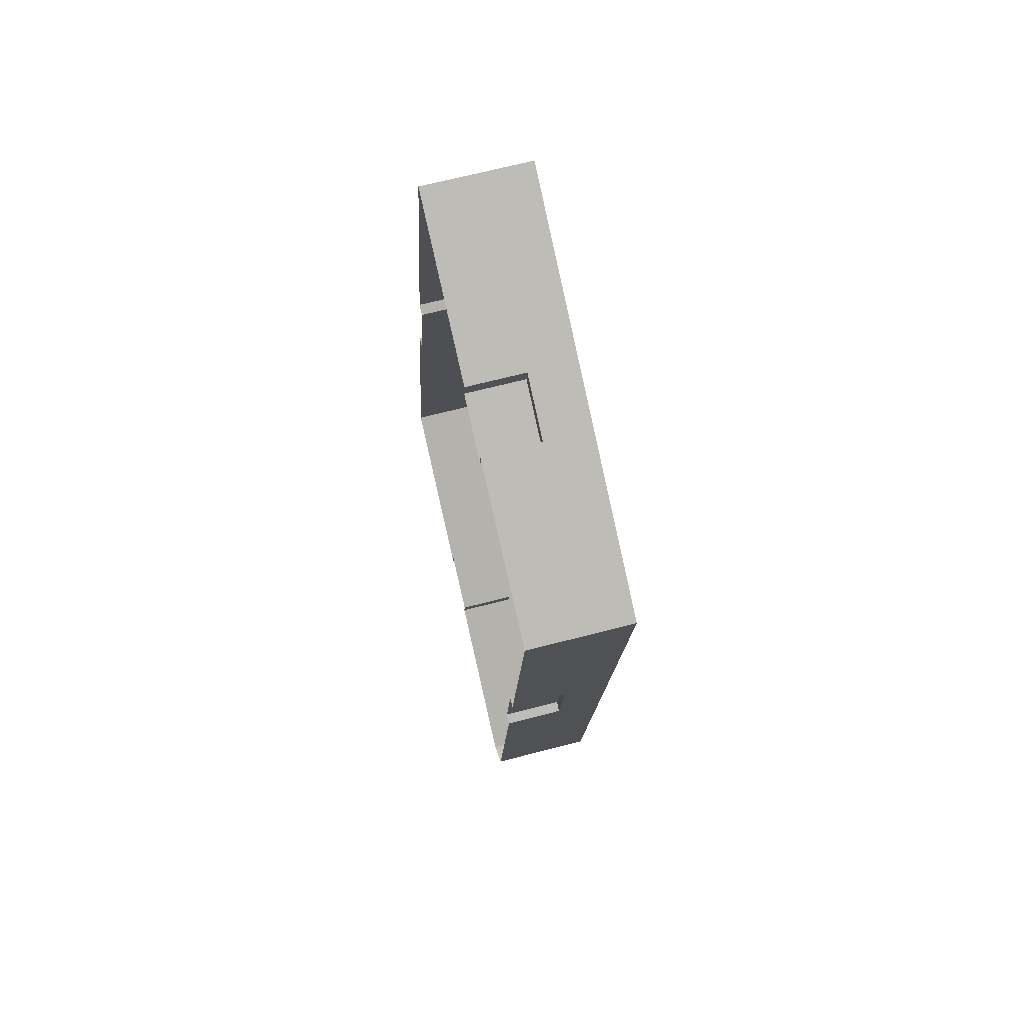
<metadata>
{"format":"obj","ext":"obj","renderer":"f3d","projection":"perspective","resolution":1024,"background":"white","views":[{"elev":67.5,"azim":75.4,"up":"+Z"}]}
</metadata>
<code>
g BuildingObject 6(Clone)
v -0.6474 0.18 -4.674
v -0.8397 0.1967 -6.062
v -0.6474 0.1967 -4.674
v -0.8397 0.1967 -6.062
v -0.6474 0.18 -4.674
v -0.8397 0.18 -6.062
v -0.8397 0.18 -6.062
v -0.8921 0.1967 -6.117
v -0.8397 0.1967 -6.062
v -0.8921 0.1967 -6.117
v -0.8397 0.18 -6.062
v -0.8921 0.18 -6.117
v -0.8921 0.18 -6.117
v -1.574 0.1967 -5.652
v -0.8921 0.1967 -6.117
v -1.574 0.1967 -5.652
v -0.8921 0.18 -6.117
v -1.574 0.18 -5.652
v -1.574 0.18 -5.652
v -1.341 0.1967 -4.289
v -1.574 0.1967 -5.652
v -1.341 0.1967 -4.289
v -1.574 0.18 -5.652
v -1.341 0.18 -4.289
v -1.341 0.18 -4.289
v -0.6474 0.1967 -4.674
v -1.341 0.1967 -4.289
v -0.6474 0.1967 -4.674
v -1.341 0.18 -4.289
v -0.6474 0.18 -4.674
v -0.6474 0.1967 -4.674
v -0.8524 0.1967 -6.041
v -0.6659 0.1967 -4.695
v -0.8524 0.1967 -6.041
v -0.6474 0.1967 -4.674
v -0.8397 0.1967 -6.062
v -0.8397 0.1967 -6.062
v -0.8934 0.1967 -6.084
v -0.8524 0.1967 -6.041
v -0.8934 0.1967 -6.084
v -0.8397 0.1967 -6.062
v -0.8921 0.1967 -6.117
v -0.8921 0.1967 -6.117
v -1.555 0.1967 -5.634
v -0.8934 0.1967 -6.084
v -1.555 0.1967 -5.634
v -0.8921 0.1967 -6.117
v -1.574 0.1967 -5.652
v -1.574 0.1967 -5.652
v -1.332 0.1967 -4.326
v -1.555 0.1967 -5.634
v -1.332 0.1967 -4.326
v -1.574 0.1967 -5.652
v -1.341 0.1967 -4.289
v -1.341 0.1967 -4.289
v -0.6659 0.1967 -4.695
v -1.332 0.1967 -4.326
v -0.6659 0.1967 -4.695
v -1.341 0.1967 -4.289
v -0.6474 0.1967 -4.674
v -0.6659 0.1967 -4.695
v -0.8524 0.18 -6.041
v -0.6659 0.18 -4.695
v -0.8524 0.18 -6.041
v -0.6659 0.1967 -4.695
v -0.8524 0.1967 -6.041
v -0.8524 0.1967 -6.041
v -0.8934 0.18 -6.084
v -0.8524 0.18 -6.041
v -0.8934 0.18 -6.084
v -0.8524 0.1967 -6.041
v -0.8934 0.1967 -6.084
v -0.8934 0.1967 -6.084
v -1.555 0.18 -5.634
v -0.8934 0.18 -6.084
v -1.555 0.18 -5.634
v -0.8934 0.1967 -6.084
v -1.555 0.1967 -5.634
v -1.555 0.1967 -5.634
v -1.332 0.18 -4.326
v -1.555 0.18 -5.634
v -1.332 0.18 -4.326
v -1.555 0.1967 -5.634
v -1.332 0.1967 -4.326
v -1.332 0.1967 -4.326
v -0.6659 0.18 -4.695
v -1.332 0.18 -4.326
v -0.6659 0.18 -4.695
v -1.332 0.1967 -4.326
v -0.6659 0.1967 -4.695
v -1.332 0.18 -4.326
v -0.6659 0.18 -4.695
v -0.8524 0.18 -6.041
v -1.332 0.18 -4.326
v -0.8524 0.18 -6.041
v -0.8934 0.18 -6.084
v -0.8934 0.18 -6.084
v -1.555 0.18 -5.634
v -1.332 0.18 -4.326
v -1.046 0.036 -4.453
v -1.051 0.108 -4.487
v -1.046 0.108 -4.453
v -1.051 0.108 -4.487
v -1.046 0.036 -4.453
v -1.051 0.036 -4.487
v -1.046 0 -4.453
v -1.051 0.036 -4.487
v -1.046 0.036 -4.453
v -1.051 0.036 -4.487
v -1.046 0 -4.453
v -1.051 0 -4.487
v -0.9423 0.108 -4.51
v -0.947 0.036 -4.544
v -0.9423 0.036 -4.51
v -0.947 0.036 -4.544
v -0.9423 0.108 -4.51
v -0.947 0.108 -4.544
v -0.9423 0.036 -4.51
v -0.947 0 -4.544
v -0.9423 0 -4.51
v -0.947 0 -4.544
v -0.9423 0.036 -4.51
v -0.947 0.036 -4.544
v -1.046 0.108 -4.453
v -0.947 0.108 -4.544
v -0.9423 0.108 -4.51
v -0.947 0.108 -4.544
v -1.046 0.108 -4.453
v -1.051 0.108 -4.487
v -1.051 0 -4.487
v -0.947 0.108 -4.544
v -1.051 0.108 -4.487
v -0.947 0.108 -4.544
v -1.051 0 -4.487
v -0.947 0 -4.544
v -1.341 0 -4.289
v -1.046 0.036 -4.453
v -1.341 0.036 -4.289
v -1.046 0.036 -4.453
v -1.341 0 -4.289
v -1.046 0 -4.453
v -0.9423 0 -4.51
v -0.6474 0.036 -4.674
v -0.9423 0.036 -4.51
v -0.6474 0.036 -4.674
v -0.9423 0 -4.51
v -0.6474 0 -4.674
v -1.341 0.036 -4.289
v -1.298 0.108 -4.313
v -1.341 0.108 -4.289
v -1.298 0.108 -4.313
v -1.341 0.036 -4.289
v -1.298 0.036 -4.313
v -1.298 0.036 -4.313
v -1.194 0.108 -4.371
v -1.298 0.108 -4.313
v -1.194 0.108 -4.371
v -1.298 0.036 -4.313
v -1.194 0.036 -4.371
v -1.194 0.036 -4.371
v -1.09 0.108 -4.429
v -1.194 0.108 -4.371
v -1.09 0.108 -4.429
v -1.194 0.036 -4.371
v -1.09 0.036 -4.429
v -1.046 0.108 -4.453
v -1.09 0.036 -4.429
v -1.046 0.036 -4.453
v -1.09 0.036 -4.429
v -1.046 0.108 -4.453
v -1.09 0.108 -4.429
v -0.9423 0.036 -4.51
v -0.899 0.108 -4.535
v -0.9423 0.108 -4.51
v -0.899 0.108 -4.535
v -0.9423 0.036 -4.51
v -0.899 0.036 -4.535
v -0.899 0.036 -4.535
v -0.7949 0.108 -4.592
v -0.899 0.108 -4.535
v -0.7949 0.108 -4.592
v -0.899 0.036 -4.535
v -0.7949 0.036 -4.592
v -0.7949 0.036 -4.592
v -0.6908 0.108 -4.65
v -0.7949 0.108 -4.592
v -0.6908 0.108 -4.65
v -0.7949 0.036 -4.592
v -0.6908 0.036 -4.65
v -0.6474 0.108 -4.674
v -0.6908 0.036 -4.65
v -0.6474 0.036 -4.674
v -0.6908 0.036 -4.65
v -0.6474 0.108 -4.674
v -0.6908 0.108 -4.65
v -1.341 0.108 -4.289
v -1.307 0.18 -4.309
v -1.341 0.18 -4.289
v -1.307 0.18 -4.309
v -1.341 0.108 -4.289
v -1.307 0.108 -4.309
v -1.307 0.108 -4.309
v -1.203 0.18 -4.366
v -1.307 0.18 -4.309
v -1.203 0.18 -4.366
v -1.307 0.108 -4.309
v -1.203 0.108 -4.366
v -1.203 0.108 -4.366
v -1.098 0.18 -4.424
v -1.203 0.18 -4.366
v -1.098 0.18 -4.424
v -1.203 0.108 -4.366
v -1.098 0.108 -4.424
v -1.098 0.108 -4.424
v -0.9944 0.18 -4.482
v -1.098 0.18 -4.424
v -0.9944 0.18 -4.482
v -1.098 0.108 -4.424
v -0.9944 0.108 -4.482
v -0.9944 0.108 -4.482
v -0.8903 0.18 -4.539
v -0.9944 0.18 -4.482
v -0.8903 0.18 -4.539
v -0.9944 0.108 -4.482
v -0.8903 0.108 -4.539
v -0.8903 0.108 -4.539
v -0.7862 0.18 -4.597
v -0.8903 0.18 -4.539
v -0.7862 0.18 -4.597
v -0.8903 0.108 -4.539
v -0.7862 0.108 -4.597
v -0.7862 0.108 -4.597
v -0.6821 0.18 -4.655
v -0.7862 0.18 -4.597
v -0.6821 0.18 -4.655
v -0.7862 0.108 -4.597
v -0.6821 0.108 -4.655
v -0.6474 0.18 -4.674
v -0.6821 0.108 -4.655
v -0.6474 0.108 -4.674
v -0.6821 0.108 -4.655
v -0.6474 0.18 -4.674
v -0.6821 0.18 -4.655
v -0.7291 0.036 -5.264
v -0.746 0.108 -5.254
v -0.7291 0.108 -5.264
v -0.746 0.108 -5.254
v -0.7291 0.036 -5.264
v -0.746 0.036 -5.254
v -0.7291 0 -5.264
v -0.746 0.036 -5.254
v -0.7291 0.036 -5.264
v -0.746 0.036 -5.254
v -0.7291 0 -5.264
v -0.746 0 -5.254
v -0.758 0.108 -5.472
v -0.7748 0.036 -5.462
v -0.758 0.036 -5.472
v -0.7748 0.036 -5.462
v -0.758 0.108 -5.472
v -0.7748 0.108 -5.462
v -0.758 0.036 -5.472
v -0.7748 0 -5.462
v -0.758 0 -5.472
v -0.7748 0 -5.462
v -0.758 0.036 -5.472
v -0.7748 0.036 -5.462
v -0.7291 0.108 -5.264
v -0.7748 0.108 -5.462
v -0.758 0.108 -5.472
v -0.7748 0.108 -5.462
v -0.7291 0.108 -5.264
v -0.746 0.108 -5.254
v -0.746 0 -5.254
v -0.7748 0.108 -5.462
v -0.746 0.108 -5.254
v -0.7748 0.108 -5.462
v -0.746 0 -5.254
v -0.7748 0 -5.462
v -0.6474 0 -4.674
v -0.7291 0.036 -5.264
v -0.6474 0.036 -4.674
v -0.7291 0.036 -5.264
v -0.6474 0 -4.674
v -0.7291 0 -5.264
v -0.758 0 -5.472
v -0.8397 0.036 -6.062
v -0.758 0.036 -5.472
v -0.8397 0.036 -6.062
v -0.758 0 -5.472
v -0.8397 0 -6.062
v -0.6474 0.036 -4.674
v -0.6594 0.108 -4.761
v -0.6474 0.108 -4.674
v -0.6594 0.108 -4.761
v -0.6474 0.036 -4.674
v -0.6594 0.036 -4.761
v -0.6594 0.036 -4.761
v -0.6883 0.108 -4.969
v -0.6594 0.108 -4.761
v -0.6883 0.108 -4.969
v -0.6594 0.036 -4.761
v -0.6883 0.036 -4.969
v -0.6883 0.036 -4.969
v -0.7171 0.108 -5.177
v -0.6883 0.108 -4.969
v -0.7171 0.108 -5.177
v -0.6883 0.036 -4.969
v -0.7171 0.036 -5.177
v -0.7291 0.108 -5.264
v -0.7171 0.036 -5.177
v -0.7291 0.036 -5.264
v -0.7171 0.036 -5.177
v -0.7291 0.108 -5.264
v -0.7171 0.108 -5.177
v -0.758 0.036 -5.472
v -0.77 0.108 -5.559
v -0.758 0.108 -5.472
v -0.77 0.108 -5.559
v -0.758 0.036 -5.472
v -0.77 0.036 -5.559
v -0.77 0.036 -5.559
v -0.7988 0.108 -5.767
v -0.77 0.108 -5.559
v -0.7988 0.108 -5.767
v -0.77 0.036 -5.559
v -0.7988 0.036 -5.767
v -0.7988 0.036 -5.767
v -0.8276 0.108 -5.975
v -0.7988 0.108 -5.767
v -0.8276 0.108 -5.975
v -0.7988 0.036 -5.767
v -0.8276 0.036 -5.975
v -0.8397 0.108 -6.062
v -0.8276 0.036 -5.975
v -0.8397 0.036 -6.062
v -0.8276 0.036 -5.975
v -0.8397 0.108 -6.062
v -0.8276 0.108 -5.975
v -0.6474 0.108 -4.674
v -0.657 0.18 -4.743
v -0.6474 0.18 -4.674
v -0.657 0.18 -4.743
v -0.6474 0.108 -4.674
v -0.657 0.108 -4.743
v -0.657 0.108 -4.743
v -0.6859 0.18 -4.951
v -0.657 0.18 -4.743
v -0.6859 0.18 -4.951
v -0.657 0.108 -4.743
v -0.6859 0.108 -4.951
v -0.6859 0.108 -4.951
v -0.7147 0.18 -5.16
v -0.6859 0.18 -4.951
v -0.7147 0.18 -5.16
v -0.6859 0.108 -4.951
v -0.7147 0.108 -5.16
v -0.7147 0.108 -5.16
v -0.7435 0.18 -5.368
v -0.7147 0.18 -5.16
v -0.7435 0.18 -5.368
v -0.7147 0.108 -5.16
v -0.7435 0.108 -5.368
v -0.7435 0.108 -5.368
v -0.7724 0.18 -5.576
v -0.7435 0.18 -5.368
v -0.7724 0.18 -5.576
v -0.7435 0.108 -5.368
v -0.7724 0.108 -5.576
v -0.7724 0.108 -5.576
v -0.8012 0.18 -5.784
v -0.7724 0.18 -5.576
v -0.8012 0.18 -5.784
v -0.7724 0.108 -5.576
v -0.8012 0.108 -5.784
v -0.8012 0.108 -5.784
v -0.83 0.18 -5.992
v -0.8012 0.18 -5.784
v -0.83 0.18 -5.992
v -0.8012 0.108 -5.784
v -0.83 0.108 -5.992
v -0.8397 0.18 -6.062
v -0.83 0.108 -5.992
v -0.8397 0.108 -6.062
v -0.83 0.108 -5.992
v -0.8397 0.18 -6.062
v -0.83 0.18 -5.992
v -0.8397 0 -6.062
v -0.8921 0.036 -6.117
v -0.8397 0.036 -6.062
v -0.8921 0.036 -6.117
v -0.8397 0 -6.062
v -0.8921 0 -6.117
v -0.8397 0.036 -6.062
v -0.8921 0.108 -6.117
v -0.8397 0.108 -6.062
v -0.8921 0.108 -6.117
v -0.8397 0.036 -6.062
v -0.8921 0.036 -6.117
v -0.8397 0.108 -6.062
v -0.8921 0.18 -6.117
v -0.8397 0.18 -6.062
v -0.8921 0.18 -6.117
v -0.8397 0.108 -6.062
v -0.8921 0.108 -6.117
v -1.182 0.036 -5.92
v -1.176 0.108 -5.886
v -1.182 0.108 -5.92
v -1.176 0.108 -5.886
v -1.182 0.036 -5.92
v -1.176 0.036 -5.886
v -1.182 0 -5.92
v -1.176 0.036 -5.886
v -1.182 0.036 -5.92
v -1.176 0.036 -5.886
v -1.182 0 -5.92
v -1.176 0 -5.886
v -1.284 0.108 -5.85
v -1.278 0.036 -5.817
v -1.284 0.036 -5.85
v -1.278 0.036 -5.817
v -1.284 0.108 -5.85
v -1.278 0.108 -5.817
v -1.284 0.036 -5.85
v -1.278 0 -5.817
v -1.284 0 -5.85
v -1.278 0 -5.817
v -1.284 0.036 -5.85
v -1.278 0.036 -5.817
v -1.182 0.108 -5.92
v -1.278 0.108 -5.817
v -1.284 0.108 -5.85
v -1.278 0.108 -5.817
v -1.182 0.108 -5.92
v -1.176 0.108 -5.886
v -1.176 0 -5.886
v -1.278 0.108 -5.817
v -1.176 0.108 -5.886
v -1.278 0.108 -5.817
v -1.176 0 -5.886
v -1.278 0 -5.817
v -0.8921 0 -6.117
v -1.182 0.036 -5.92
v -0.8921 0.036 -6.117
v -1.182 0.036 -5.92
v -0.8921 0 -6.117
v -1.182 0 -5.92
v -1.284 0 -5.85
v -1.574 0.036 -5.652
v -1.284 0.036 -5.85
v -1.574 0.036 -5.652
v -1.284 0 -5.85
v -1.574 0 -5.652
v -0.8921 0.036 -6.117
v -0.9347 0.108 -6.088
v -0.8921 0.108 -6.117
v -0.9347 0.108 -6.088
v -0.8921 0.036 -6.117
v -0.9347 0.036 -6.088
v -0.9347 0.036 -6.088
v -1.037 0.108 -6.018
v -0.9347 0.108 -6.088
v -1.037 0.108 -6.018
v -0.9347 0.036 -6.088
v -1.037 0.036 -6.018
v -1.037 0.036 -6.018
v -1.139 0.108 -5.949
v -1.037 0.108 -6.018
v -1.139 0.108 -5.949
v -1.037 0.036 -6.018
v -1.139 0.036 -5.949
v -1.182 0.108 -5.92
v -1.139 0.036 -5.949
v -1.182 0.036 -5.92
v -1.139 0.036 -5.949
v -1.182 0.108 -5.92
v -1.139 0.108 -5.949
v -1.284 0.036 -5.85
v -1.327 0.108 -5.821
v -1.284 0.108 -5.85
v -1.327 0.108 -5.821
v -1.284 0.036 -5.85
v -1.327 0.036 -5.821
v -1.327 0.036 -5.821
v -1.429 0.108 -5.751
v -1.327 0.108 -5.821
v -1.429 0.108 -5.751
v -1.327 0.036 -5.821
v -1.429 0.036 -5.751
v -1.429 0.036 -5.751
v -1.531 0.108 -5.681
v -1.429 0.108 -5.751
v -1.531 0.108 -5.681
v -1.429 0.036 -5.751
v -1.531 0.036 -5.681
v -1.574 0.108 -5.652
v -1.531 0.036 -5.681
v -1.574 0.036 -5.652
v -1.531 0.036 -5.681
v -1.574 0.108 -5.652
v -1.531 0.108 -5.681
v -0.8921 0.108 -6.117
v -0.9262 0.18 -6.094
v -0.8921 0.18 -6.117
v -0.9262 0.18 -6.094
v -0.8921 0.108 -6.117
v -0.9262 0.108 -6.094
v -0.9262 0.108 -6.094
v -1.028 0.18 -6.024
v -0.9262 0.18 -6.094
v -1.028 0.18 -6.024
v -0.9262 0.108 -6.094
v -1.028 0.108 -6.024
v -1.028 0.108 -6.024
v -1.131 0.18 -5.954
v -1.028 0.18 -6.024
v -1.131 0.18 -5.954
v -1.028 0.108 -6.024
v -1.131 0.108 -5.954
v -1.131 0.108 -5.954
v -1.233 0.18 -5.885
v -1.131 0.18 -5.954
v -1.233 0.18 -5.885
v -1.131 0.108 -5.954
v -1.233 0.108 -5.885
v -1.233 0.108 -5.885
v -1.335 0.18 -5.815
v -1.233 0.18 -5.885
v -1.335 0.18 -5.815
v -1.233 0.108 -5.885
v -1.335 0.108 -5.815
v -1.335 0.108 -5.815
v -1.437 0.18 -5.745
v -1.335 0.18 -5.815
v -1.437 0.18 -5.745
v -1.335 0.108 -5.815
v -1.437 0.108 -5.745
v -1.437 0.108 -5.745
v -1.54 0.18 -5.676
v -1.437 0.18 -5.745
v -1.54 0.18 -5.676
v -1.437 0.108 -5.745
v -1.54 0.108 -5.676
v -1.574 0.18 -5.652
v -1.54 0.108 -5.676
v -1.574 0.108 -5.652
v -1.54 0.108 -5.676
v -1.574 0.18 -5.652
v -1.54 0.18 -5.676
v -1.475 0.036 -5.073
v -1.458 0.108 -5.084
v -1.475 0.108 -5.073
v -1.458 0.108 -5.084
v -1.475 0.036 -5.073
v -1.458 0.036 -5.084
v -1.475 0 -5.073
v -1.458 0.036 -5.084
v -1.475 0.036 -5.073
v -1.458 0.036 -5.084
v -1.475 0 -5.073
v -1.458 0 -5.084
v -1.44 0.108 -4.869
v -1.423 0.036 -4.88
v -1.44 0.036 -4.869
v -1.423 0.036 -4.88
v -1.44 0.108 -4.869
v -1.423 0.108 -4.88
v -1.44 0.036 -4.869
v -1.423 0 -4.88
v -1.44 0 -4.869
v -1.423 0 -4.88
v -1.44 0.036 -4.869
v -1.423 0.036 -4.88
v -1.475 0.108 -5.073
v -1.423 0.108 -4.88
v -1.44 0.108 -4.869
v -1.423 0.108 -4.88
v -1.475 0.108 -5.073
v -1.458 0.108 -5.084
v -1.458 0 -5.084
v -1.423 0.108 -4.88
v -1.458 0.108 -5.084
v -1.423 0.108 -4.88
v -1.458 0 -5.084
v -1.423 0 -4.88
v -1.574 0 -5.652
v -1.475 0.036 -5.073
v -1.574 0.036 -5.652
v -1.475 0.036 -5.073
v -1.574 0 -5.652
v -1.475 0 -5.073
v -1.44 0 -4.869
v -1.341 0.036 -4.289
v -1.44 0.036 -4.869
v -1.341 0.036 -4.289
v -1.44 0 -4.869
v -1.341 0 -4.289
v -1.574 0.036 -5.652
v -1.559 0.108 -5.567
v -1.574 0.108 -5.652
v -1.559 0.108 -5.567
v -1.574 0.036 -5.652
v -1.559 0.036 -5.567
v -1.559 0.036 -5.567
v -1.524 0.108 -5.363
v -1.559 0.108 -5.567
v -1.524 0.108 -5.363
v -1.559 0.036 -5.567
v -1.524 0.036 -5.363
v -1.524 0.036 -5.363
v -1.489 0.108 -5.158
v -1.524 0.108 -5.363
v -1.489 0.108 -5.158
v -1.524 0.036 -5.363
v -1.489 0.036 -5.158
v -1.475 0.108 -5.073
v -1.489 0.036 -5.158
v -1.475 0.036 -5.073
v -1.489 0.036 -5.158
v -1.475 0.108 -5.073
v -1.489 0.108 -5.158
v -1.44 0.036 -4.869
v -1.425 0.108 -4.784
v -1.44 0.108 -4.869
v -1.425 0.108 -4.784
v -1.44 0.036 -4.869
v -1.425 0.036 -4.784
v -1.425 0.036 -4.784
v -1.391 0.108 -4.579
v -1.425 0.108 -4.784
v -1.391 0.108 -4.579
v -1.425 0.036 -4.784
v -1.391 0.036 -4.579
v -1.391 0.036 -4.579
v -1.356 0.108 -4.375
v -1.391 0.108 -4.579
v -1.356 0.108 -4.375
v -1.391 0.036 -4.579
v -1.356 0.036 -4.375
v -1.341 0.108 -4.289
v -1.356 0.036 -4.375
v -1.341 0.036 -4.289
v -1.356 0.036 -4.375
v -1.341 0.108 -4.289
v -1.356 0.108 -4.375
v -1.574 0.108 -5.652
v -1.562 0.18 -5.584
v -1.574 0.18 -5.652
v -1.562 0.18 -5.584
v -1.574 0.108 -5.652
v -1.562 0.108 -5.584
v -1.562 0.108 -5.584
v -1.527 0.18 -5.38
v -1.562 0.18 -5.584
v -1.527 0.18 -5.38
v -1.562 0.108 -5.584
v -1.527 0.108 -5.38
v -1.527 0.108 -5.38
v -1.492 0.18 -5.175
v -1.527 0.18 -5.38
v -1.492 0.18 -5.175
v -1.527 0.108 -5.38
v -1.492 0.108 -5.175
v -1.492 0.108 -5.175
v -1.457 0.18 -4.971
v -1.492 0.18 -5.175
v -1.457 0.18 -4.971
v -1.492 0.108 -5.175
v -1.457 0.108 -4.971
v -1.457 0.108 -4.971
v -1.423 0.18 -4.766
v -1.457 0.18 -4.971
v -1.423 0.18 -4.766
v -1.457 0.108 -4.971
v -1.423 0.108 -4.766
v -1.423 0.108 -4.766
v -1.388 0.18 -4.562
v -1.423 0.18 -4.766
v -1.388 0.18 -4.562
v -1.423 0.108 -4.766
v -1.388 0.108 -4.562
v -1.388 0.108 -4.562
v -1.353 0.18 -4.358
v -1.388 0.18 -4.562
v -1.353 0.18 -4.358
v -1.388 0.108 -4.562
v -1.353 0.108 -4.358
v -1.341 0.18 -4.289
v -1.353 0.108 -4.358
v -1.341 0.108 -4.289
v -1.353 0.108 -4.358
v -1.341 0.18 -4.289
v -1.353 0.18 -4.358
f 1 2 3
f 4 5 6
f 7 8 9
f 10 11 12
f 13 14 15
f 16 17 18
f 19 20 21
f 22 23 24
f 25 26 27
f 28 29 30
f 31 32 33
f 34 35 36
f 37 38 39
f 40 41 42
f 43 44 45
f 46 47 48
f 49 50 51
f 52 53 54
f 55 56 57
f 58 59 60
f 61 62 63
f 64 65 66
f 67 68 69
f 70 71 72
f 73 74 75
f 76 77 78
f 79 80 81
f 82 83 84
f 85 86 87
f 88 89 90
f 91 92 93
f 94 95 96
f 97 98 99
f 100 101 102
f 103 104 105
f 112 113 114
f 115 116 117
f 124 125 126
f 127 128 129
f 148 149 150
f 151 152 153
f 166 167 168
f 169 170 171
f 172 173 174
f 175 176 177
f 190 191 192
f 193 194 195
f 196 197 198
f 199 200 201
f 238 239 240
f 241 242 243
f 244 245 246
f 247 248 249
f 256 257 258
f 259 260 261
f 268 269 270
f 271 272 273
f 292 293 294
f 295 296 297
f 310 311 312
f 313 314 315
f 316 317 318
f 319 320 321
f 334 335 336
f 337 338 339
f 340 341 342
f 343 344 345
f 382 383 384
f 385 386 387
f 394 395 396
f 397 398 399
f 400 401 402
f 403 404 405
f 406 407 408
f 409 410 411
f 418 419 420
f 421 422 423
f 430 431 432
f 433 434 435
f 454 455 456
f 457 458 459
f 472 473 474
f 475 476 477
f 478 479 480
f 481 482 483
f 496 497 498
f 499 500 501
f 502 503 504
f 505 506 507
f 544 545 546
f 547 548 549
f 550 551 552
f 553 554 555
f 562 563 564
f 565 566 567
f 574 575 576
f 577 578 579
f 598 599 600
f 601 602 603
f 616 617 618
f 619 620 621
f 622 623 624
f 625 626 627
f 640 641 642
f 643 644 645
f 646 647 648
f 649 650 651
f 688 689 690
f 691 692 693
f 106 107 108
f 109 110 111
f 118 119 120
f 121 122 123
f 136 137 138
f 139 140 141
f 142 143 144
f 145 146 147
f 250 251 252
f 253 254 255
f 262 263 264
f 265 266 267
f 280 281 282
f 283 284 285
f 286 287 288
f 289 290 291
f 388 389 390
f 391 392 393
f 412 413 414
f 415 416 417
f 424 425 426
f 427 428 429
f 442 443 444
f 445 446 447
f 448 449 450
f 451 452 453
f 556 557 558
f 559 560 561
f 568 569 570
f 571 572 573
f 586 587 588
f 589 590 591
f 592 593 594
f 595 596 597
f 130 131 132
f 133 134 135
f 274 275 276
f 277 278 279
f 436 437 438
f 439 440 441
f 580 581 582
f 583 584 585
f 178 179 180
f 181 182 183
f 184 185 186
f 187 188 189
f 202 203 204
f 205 206 207
f 220 221 222
f 223 224 225
f 226 227 228
f 229 230 231
f 298 299 300
f 301 302 303
f 322 323 324
f 325 326 327
f 328 329 330
f 331 332 333
f 346 347 348
f 349 350 351
f 370 371 372
f 373 374 375
f 376 377 378
f 379 380 381
f 484 485 486
f 487 488 489
f 490 491 492
f 493 494 495
f 508 509 510
f 511 512 513
f 604 605 606
f 607 608 609
f 664 665 666
f 667 668 669
f 670 671 672
f 673 674 675
f 160 161 162
f 163 164 165
f 208 209 210
f 211 212 213
f 232 233 234
f 235 236 237
f 352 353 354
f 355 356 357
f 358 359 360
f 361 362 363
f 466 467 468
f 469 470 471
f 514 515 516
f 517 518 519
f 652 653 654
f 655 656 657
f 658 659 660
f 661 662 663
f 676 677 678
f 679 680 681
f 682 683 684
f 685 686 687
f 154 155 156
f 157 158 159
f 214 215 216
f 217 218 219
f 304 305 306
f 307 308 309
f 364 365 366
f 367 368 369
f 460 461 462
f 463 464 465
f 520 521 522
f 523 524 525
f 526 527 528
f 529 530 531
f 532 533 534
f 535 536 537
f 538 539 540
f 541 542 543
f 610 611 612
f 613 614 615
f 628 629 630
f 631 632 633
f 634 635 636
f 637 638 639

</code>
